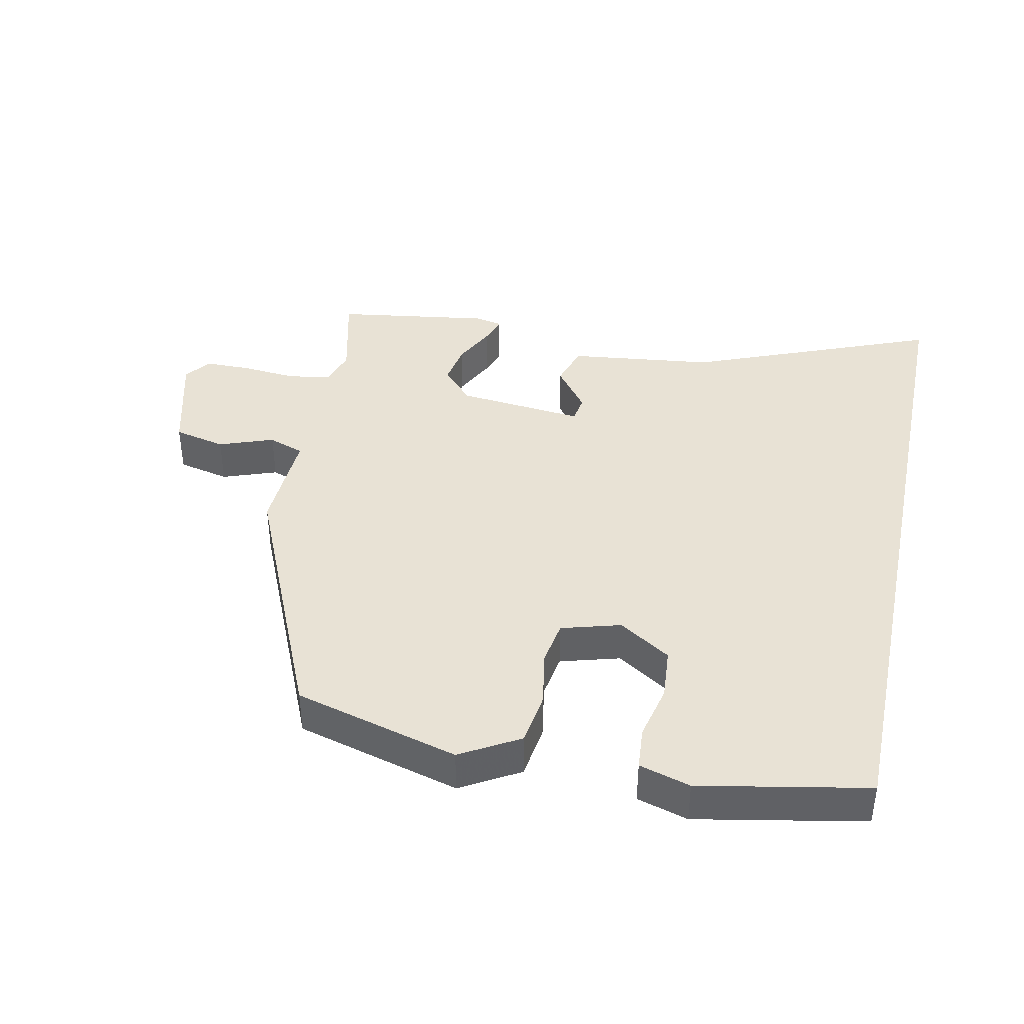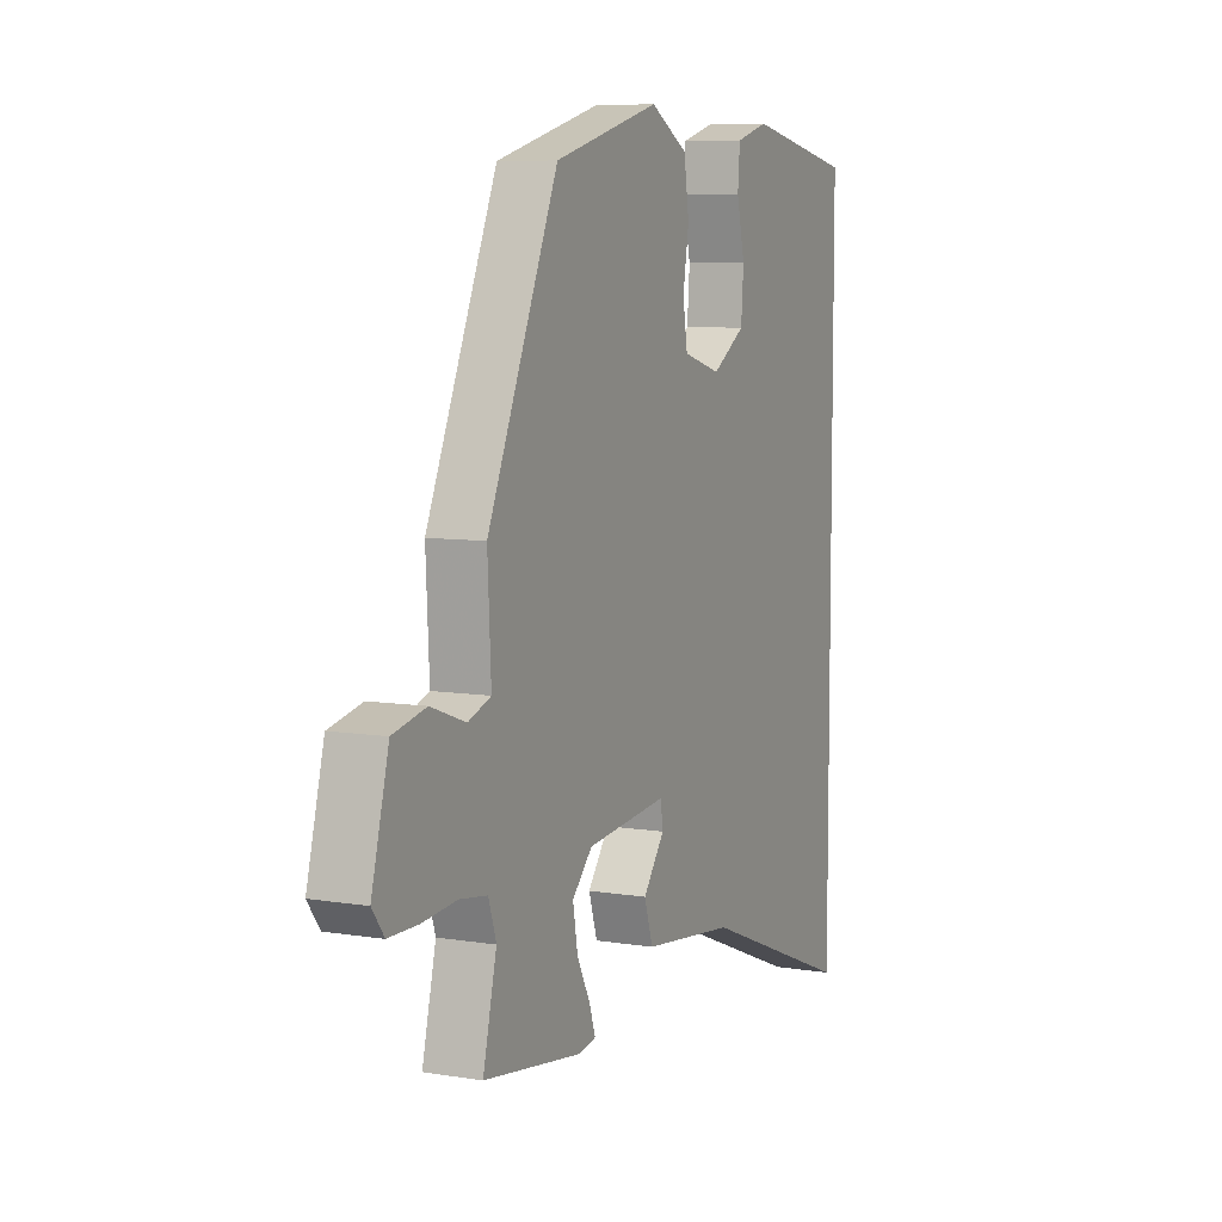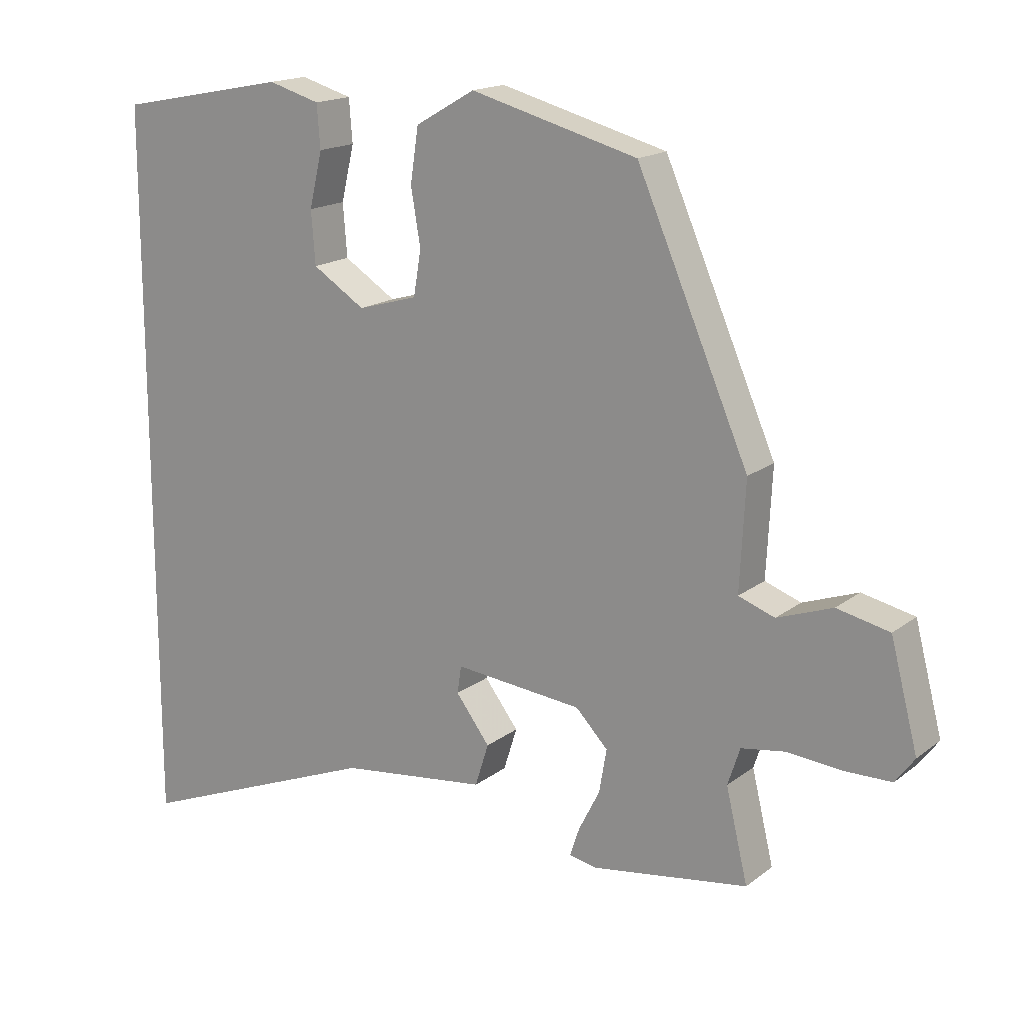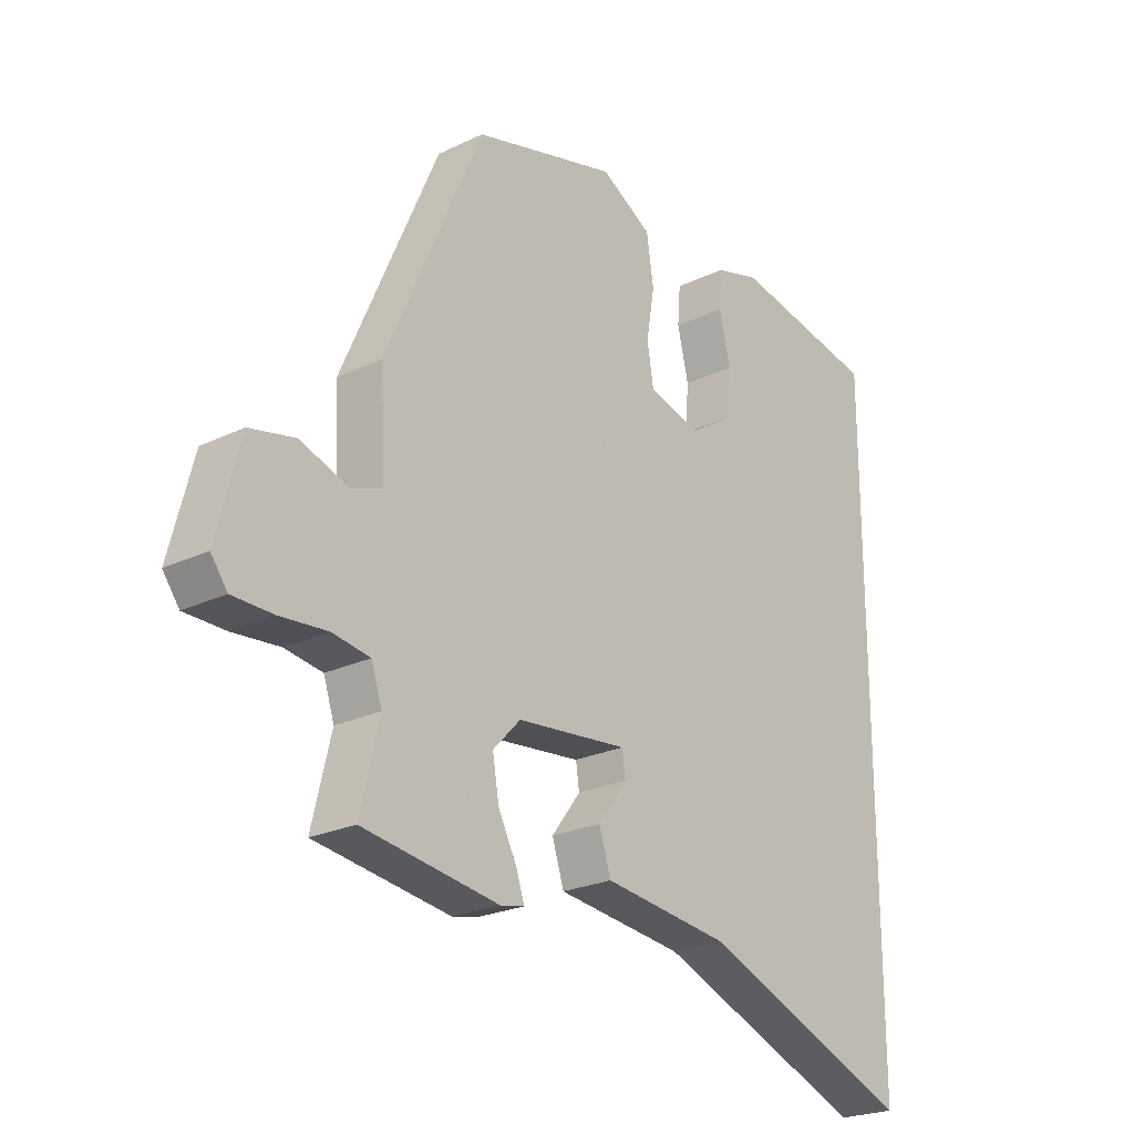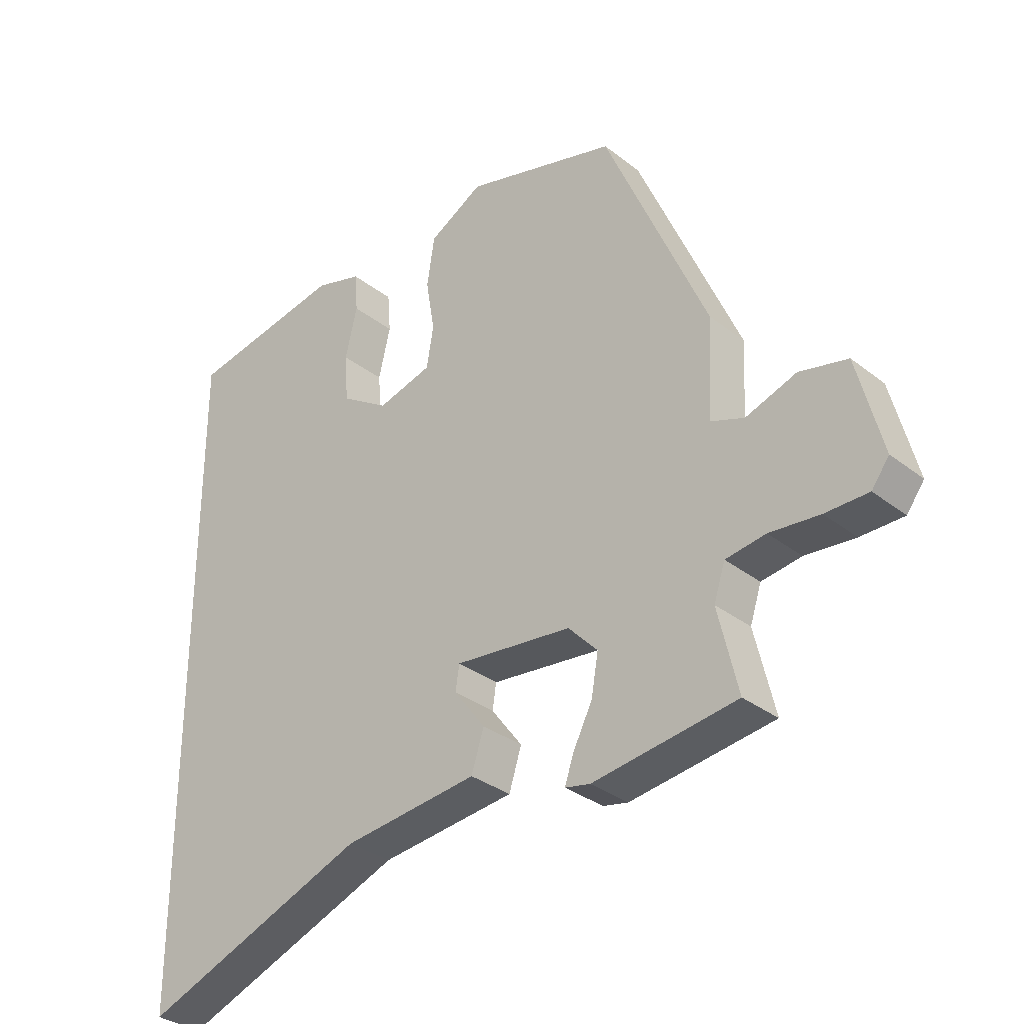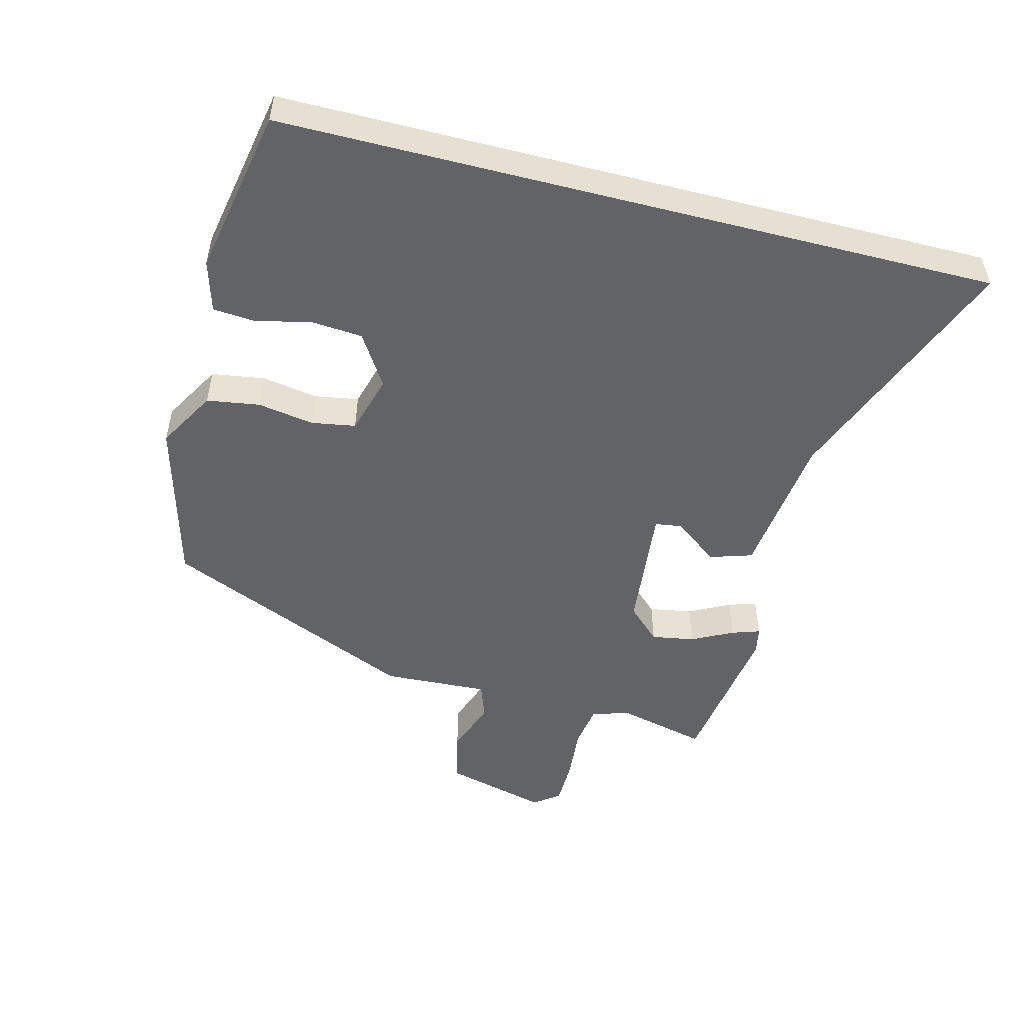
<metadata>
{"format":"obj","ext":"obj","renderer":"f3d","projection":"perspective","resolution":1024,"background":"white","views":[{"elev":40.9,"azim":11.8,"up":"+Y"},{"elev":7.7,"azim":-65.4,"up":"+Z"},{"elev":16.8,"azim":-146.0,"up":"+Z"},{"elev":-23.5,"azim":-51.1,"up":"+Z"},{"elev":-32.1,"azim":-137.4,"up":"+Z"},{"elev":-51.0,"azim":75.6,"up":"+Y"}]}
</metadata>
<code>
v -0.324 0.07 0.44
v -0.079 0.07 0.506
v 0.008 0.07 0.456
v 0.02 0.07 0.377
v 0.006 0.07 0.294
v 0.017 0.07 0.228
v 0.105 0.07 0.203
v 0.182 0.07 0.252
v 0.188 0.07 0.329
v 0.169 0.07 0.41
v 0.174 0.07 0.473
v 0.25 0.07 0.495
v 0.5 0.07 0.447
v 0.5 0.07 -0.616
v 0.137 0.07 -0.472
v -0.079 0.07 -0.446
v -0.099 0.07 -0.383
v -0.049 0.07 -0.317
v -0.055 0.07 -0.277
v -0.243 0.07 -0.296
v -0.29 0.07 -0.345
v -0.279 0.07 -0.409
v -0.248 0.07 -0.47
v -0.234 0.07 -0.512
v -0.274 0.07 -0.52
v -0.504 0.07 -0.486
v -0.472 0.07 -0.352
v -0.49 0.07 -0.297
v -0.554 0.07 -0.287
v -0.634 0.07 -0.294
v -0.703 0.07 -0.293
v -0.731 0.07 -0.255
v -0.691 0.07 -0.101
v -0.614 0.07 -0.084
v -0.533 0.07 -0.113
v -0.48 0.07 -0.094
v -0.488 0.07 0.063
v -0.324 0 0.44
v -0.079 0 0.506
v 0.008 0 0.456
v 0.02 0 0.377
v 0.006 0 0.294
v 0.017 0 0.228
v 0.105 0 0.203
v 0.182 0 0.252
v 0.188 0 0.329
v 0.169 0 0.41
v 0.174 0 0.473
v 0.25 0 0.495
v 0.5 0 0.447
v 0.5 0 -0.616
v 0.137 0 -0.472
v -0.079 0 -0.446
v -0.099 0 -0.383
v -0.049 0 -0.317
v -0.055 0 -0.277
v -0.243 0 -0.296
v -0.29 0 -0.345
v -0.279 0 -0.409
v -0.248 0 -0.47
v -0.234 0 -0.512
v -0.274 0 -0.52
v -0.504 0 -0.486
v -0.472 0 -0.352
v -0.49 0 -0.297
v -0.554 0 -0.287
v -0.634 0 -0.294
v -0.703 0 -0.293
v -0.731 0 -0.255
v -0.691 0 -0.101
v -0.614 0 -0.084
v -0.533 0 -0.113
v -0.48 0 -0.094
v -0.488 0 0.063
f 3 4 5
f 2 3 5
f 1 2 5
f 37 1 5
f 36 37 5
f 33 34 35
f 32 33 35
f 31 32 35
f 30 31 35
f 29 30 35
f 28 29 35 36
f 36 5 6
f 28 36 6
f 27 28 6
f 25 26 27
f 24 25 27
f 23 24 27
f 22 23 27
f 21 22 27
f 27 6 7
f 21 27 7
f 20 21 7
f 15 16 17 18
f 15 18 19
f 14 15 19
f 12 13 14
f 11 12 14
f 10 11 14
f 9 10 14
f 8 9 14
f 8 14 19
f 7 8 19 20
f 42 41 40
f 42 40 39
f 42 39 38
f 42 38 74
f 42 74 73
f 72 71 70
f 72 70 69
f 72 69 68
f 72 68 67
f 72 67 66
f 73 72 66 65
f 43 42 73
f 43 73 65
f 43 65 64
f 64 63 62
f 64 62 61
f 64 61 60
f 64 60 59
f 64 59 58
f 44 43 64
f 44 64 58
f 44 58 57
f 55 54 53 52
f 56 55 52
f 56 52 51
f 51 50 49
f 51 49 48
f 51 48 47
f 51 47 46
f 51 46 45
f 56 51 45
f 57 56 45 44
f 1 38 39 2
f 2 39 40 3
f 3 40 41 4
f 4 41 42 5
f 5 42 43 6
f 6 43 44 7
f 7 44 45 8
f 8 45 46 9
f 9 46 47 10
f 10 47 48 11
f 11 48 49 12
f 12 49 50 13
f 13 50 51 14
f 14 51 52 15
f 15 52 53 16
f 16 53 54 17
f 17 54 55 18
f 18 55 56 19
f 19 56 57 20
f 20 57 58 21
f 21 58 59 22
f 22 59 60 23
f 23 60 61 24
f 24 61 62 25
f 25 62 63 26
f 26 63 64 27
f 27 64 65 28
f 28 65 66 29
f 29 66 67 30
f 30 67 68 31
f 31 68 69 32
f 32 69 70 33
f 33 70 71 34
f 34 71 72 35
f 35 72 73 36
f 36 73 74 37
f 37 74 38 1

</code>
